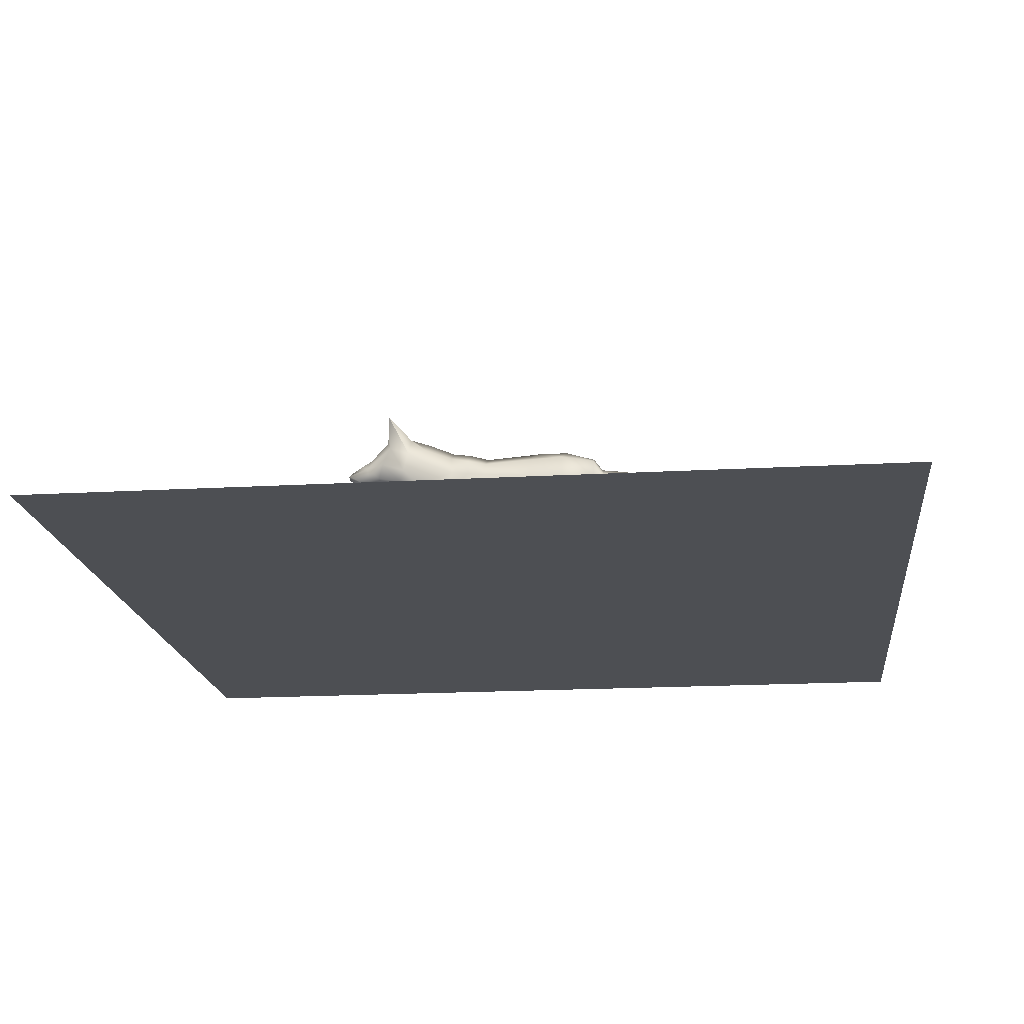
<metadata>
{"format":"obj","ext":"obj","renderer":"f3d","projection":"perspective","resolution":1024,"background":"white","views":[{"elev":-18.0,"azim":96.4,"up":"+Y"}]}
</metadata>
<code>
v 0.02066 -0.02603 -0.1444
v 0.008968 -0.01672 -0.1447
v 0.006585 0.02491 -0.2442
v 0.002989 0.08114 0.349
v 0.04483 0.09084 0.3479
v 0.03384 0.08856 0.3791
v 0.03646 0.1218 0.3821
v 0.02193 0.132 0.4
v 0.003467 0.1167 0.4344
v 0.02678 0.09263 0.4068
v 0.01316 0.1107 0.435
v 0.06527 0.1223 0.3365
v 0.05439 0.07804 0.2912
v 0.06477 0.1058 0.2816
v 0.03389 -0.06373 0.1441
v 0.02632 -0.06371 0.1406
v 0.03036 -0.07609 0.1315
v 0.03199 0.1928 0.3281
v 0.06182 0.168 0.3169
v 0.08059 0.2481 0.3184
v 0.003334 0.0778 0.3913
v 0.003554 0.1024 0.436
v 0.002706 0.05309 0.2937
v 0.04948 0.03541 -0.2262
v 0.02766 0.03075 -0.2226
v 0.05045 -0.03431 -0.107
v 0.04532 -0.03196 -0.05624
v 0.01211 -0.04323 -0.05648
v 0.01206 -0.0417 -0.06325
v 0.01737 -0.03157 -0.0903
v 0.01151 -0.032 -0.0903
v 0.02969 -0.04624 -0.248
v 0.02176 -0.06403 0.1248
v 0.01333 -0.06612 0.1006
v 0.02493 -0.08817 0.1057
v 0.0354 -0.02465 -0.5237
v 0.01157 -0.03283 -0.5249
v 0.02444 0.04051 -0.5995
v 0.04916 0.000863 -0.5258
v 0.003379 0.07575 -0.4256
v 0.03518 0.05048 -0.524
v 0.0206 0.06339 -0.5905
v 0.05132 -0.03087 -0.05621
v 0.06484 -0.01952 -0.05914
v 0.03649 -0.03943 0.07794
v 0.007279 -0.02366 0.1825
v 0.01712 -0.02647 0.1609
v 0.04491 -0.01832 0.1788
v 0.04648 0.0345 0.2356
v 0.05647 0.05301 0.2348
v 0.03118 -0.03756 -0.1076
v 0.01044 -0.04754 0.1056
v 0.03304 0.03249 -0.2446
v 0.003616 0.07262 -0.5865
v 0.006513 0.03421 -0.6013
v -0.002966 -0.008786 -0.1132
v 0.00278 0.01817 0.2361
v -0.02746 0.08824 0.3796
v -0.03897 0.0904 0.3486
v -0.03039 0.1215 0.3827
v -0.01569 0.1318 0.4003
v -0.02003 0.09239 0.4072
v -0.006152 0.1106 0.4351
v -0.0599 0.1217 0.3375
v -0.04927 0.0775 0.292
v -0.06008 0.1051 0.2826
v -0.02959 -0.06289 0.07924
v -0.02657 -0.06707 0.06198
v -0.02204 -0.06132 0.07606
v -0.0275 0.1925 0.3286
v -0.07681 0.2472 0.3196
v -0.05724 0.1674 0.3178
v -0.03934 0.0118 -0.2077
v -0.01711 0.0104 -0.2037
v -0.02241 -0.03707 -0.05647
v -0.03121 0.000928 -0.07304
v 0.005647 -0.03245 -0.0903
v -0.0256 -0.05984 -0.1176
v -0.01756 -0.05375 0.06218
v -0.02172 -0.06496 0.03363
v -0.009316 -0.04363 0.03982
v -0.01322 -0.02832 -0.5237
v -0.01216 0.03775 -0.5995
v -0.03065 -0.005158 -0.5258
v -0.01179 0.06095 -0.5905
v -0.02427 0.046 -0.524
v -0.02851 -0.03689 -0.05648
v -0.02768 -0.0149 0.0438
v -0.04425 -0.01426 -0.05332
v -0.03876 -0.04094 0.1323
v -0.009824 -0.03828 0.1171
v -0.04121 0.03369 0.2353
v -0.05154 0.05202 0.2345
v -0.01161 -0.003531 -0.07366
v -0.02071 0.02844 -0.2446
v -0.05161 0.02101 -0.0758
v 0.06922 -0.01767 -0.1063
v 0.0103 -0.01598 -0.3115
v 0.04671 -0.002386 -0.3145
v 0.07194 -0.01483 -0.05893
v 0.0682 -0.02103 0.07728
v -0.003072 0.1598 -0.07653
v -0.002981 0.1576 -0.0545
v 0.0362 0.1354 -0.0544
v 0.06206 0.1273 -0.1365
v 0.05903 0.1131 -0.2209
v 0.07085 0.07261 -0.2217
v 0.04841 0.06313 -0.2433
v 0.07618 0.06754 -0.1409
v 0.06101 -0.07405 0.08585
v 0.06168 0.1331 0.1543
v -0.004002 0.1673 0.1533
v 0.001214 0.1937 0.2208
v 0.07201 0.09101 0.15
v 0.05017 0.1627 0.2225
v 0.06694 0.1502 0.2674
v 0.03101 0.1991 0.2654
v 0.001667 0.2082 0.2641
v 0.002204 0.2004 0.3279
v 0.01812 0.1491 0.3744
v 0.0029 0.1455 0.3807
v 0.06482 0.06698 0.2343
v 0.06148 -0.06027 -0.1445
v 0.05338 -0.04627 -0.428
v 0.06281 0.1138 0.06327
v -0.002566 0.1483 0.06272
v -0.00364 0.1625 0.1122
v -0.002945 0.1596 -0.1463
v -0.001263 0.1373 -0.2194
v 0.00041 0.1068 -0.2406
v 0.0749 -0.04959 -0.1989
v 0.04752 -0.06379 -0.1382
v 0.05852 -0.04485 -0.2482
v 0.04504 -0.03784 -0.2604
v 0.0513 -0.08242 -0.2932
v 0.05503 -0.08592 -0.2912
v 0.05389 -0.1007 -0.3061
v 0.02989 -0.1011 -0.3027
v 0.03155 -0.102 -0.2734
v 0.02944 -0.09503 -0.2813
v 0.03962 -0.07973 -0.2945
v 0.04409 -0.07588 -0.2968
v 0.04376 -0.09391 -0.3134
v 0.02806 -0.09202 -0.2848
v 0.0298 -0.08771 -0.2896
v 0.04967 -0.09539 -0.2459
v 0.06787 -0.06745 0.1013
v 0.05776 -0.139 0.1273
v 0.03089 -0.06796 0.08504
v 0.03837 -0.1376 0.1197
v -0.05834 -0.01181 0.1477
v -0.05706 -0.06031 0.07584
v -0.04168 -0.06755 0.08821
v 0.001484 0.1009 -0.2869
v 0.03749 0.08414 -0.2456
v 0.04311 0.07587 -0.3091
v 0.06445 -0.01744 -0.4259
v 0.05377 0.03881 -0.3118
v -0.0405 0.05643 -0.2433
v -0.03286 0.07883 -0.2456
v -0.03673 0.06985 -0.3091
v -0.04171 0.03161 -0.3118
v 0.05422 0.04941 -0.4208
v 0.01334 -0.05627 -0.4296
v 0.0397 0.06819 -0.4191
v 0.06867 0.1244 0.2269
v 0.04603 -0.06367 0.1541
v 0.07515 0.03211 -0.05525
v 0.06225 0.1234 0.1084
v 0.06238 0.122 -0.05447
v 0.05985 -0.08472 0.1276
v -0.02774 -0.008002 -0.3145
v -0.05938 0.001438 0.05097
v -0.05192 -0.0106 -0.05352
v -0.06237 0.1179 -0.1365
v -0.0384 0.1298 -0.05459
v -0.06765 0.07614 0.1084
v -0.06043 0.00434 0.06978
v -0.06769 0.08046 0.15
v -0.05724 0.1043 -0.2209
v -0.0634 0.05153 -0.2194
v -0.06702 0.06612 -0.142
v -0.05733 -0.04172 0.02427
v -0.06381 0.1237 0.1543
v -0.04717 0.1618 0.2222
v -0.06294 0.1496 0.2685
v -0.02755 0.1988 0.2659
v 0.0657 0.01381 0.1772
v -0.01246 0.149 0.3746
v -0.06014 0.06582 0.2339
v -0.04703 0.01906 -0.04531
v -0.02775 -0.05239 -0.428
v -0.06201 0.1044 0.06327
v -0.06578 -0.0189 -0.08325
v -0.03247 0.02137 -0.03987
v -0.05432 -0.05747 -0.1164
v -0.04219 -0.06428 -0.13
v -0.05102 -0.1155 -0.1129
v -0.05432 -0.1363 -0.1073
v -0.0545 -0.116 -0.1088
v -0.02924 -0.1136 -0.08701
v -0.03955 -0.1155 -0.1166
v -0.04481 -0.1364 -0.1176
v -0.04428 -0.1146 -0.1207
v -0.02699 -0.1165 -0.1019
v -0.03017 -0.1351 -0.1058
v -0.02921 -0.1174 -0.1081
v -0.04453 -0.08572 -0.07571
v -0.028 -0.1157 -0.0973
v -0.0564 -0.1189 0.02963
v -0.06387 -0.04346 0.04101
v -0.037 -0.1148 0.02314
v -0.027 -0.03699 0.0259
v -0.04294 0.04208 -0.4208
v -0.04302 -0.02555 -0.4259
v -0.0314 0.06282 -0.4191
v -0.06499 0.1232 0.2265
v -0.06152 0.02181 -0.05572
v -0.0629 0.1139 0.1084
v -0.06221 0.1126 -0.05475
v -0.05638 -0.07127 0.05528
v -0.06765 0.06399 -0.05513
v -0.06762 0.07185 0.06722
v 0.07488 0.07473 -0.05463
v 0.07323 0.08249 0.06722
v 0.06134 -0.06426 0.1398
v -0.04284 -0.07461 0.07039
v 0.04657 -0.07905 0.1425
v 0.06653 -0.01173 0.1018
v 0.07262 0.08673 0.1084
v -0.05655 -0.1194 -0.09741
v 0.05768 -0.09708 -0.2869
v 0.04796 -0.1126 -0.2738
v 0.02838 -0.1785 -0.3026
v 0.05834 -0.159 -0.3021
v 0.04335 -0.2024 -0.3147
v 0.05856 -0.1873 -0.2997
v 0.03221 -0.1667 -0.2952
v 0.03494 -0.2163 -0.2756
v 0.02801 -0.2091 -0.301
v 0.05823 -0.2091 -0.3008
v 0.04967 -0.216 -0.2756
v 0.04346 -0.1695 -0.2893
v 0.05009 -0.1836 0.1542
v 0.03535 -0.1985 0.1615
v 0.02899 -0.1331 0.13
v 0.05288 -0.1258 0.1544
v 0.04524 -0.1211 0.1623
v 0.04353 -0.1931 0.1895
v 0.03839 -0.1243 0.1536
v 0.02986 -0.1263 0.1479
v 0.02911 -0.1902 0.1703
v 0.02668 -0.1316 0.1337
v 0.05707 -0.1279 0.1491
v 0.03217 -0.225 0.2062
v 0.03028 -0.2303 0.1667
v 0.05399 -0.2305 0.1668
v 0.05238 -0.2266 0.2051
v 0.05517 -0.1983 0.1656
v 0.05328 -0.1928 0.1762
v 0.04409 -0.2287 0.2169
v -0.04655 -0.1266 -0.07561
v -0.02629 -0.2042 -0.07376
v -0.0568 -0.1869 -0.08066
v -0.0407 -0.2313 -0.07466
v -0.05617 -0.2117 -0.06682
v -0.03038 -0.1905 -0.0718
v -0.03145 -0.2276 -0.0335
v -0.02502 -0.2314 -0.05974
v -0.05523 -0.2319 -0.05889
v -0.04618 -0.2277 -0.03328
v -0.04148 -0.1909 -0.06499
v -0.05044 -0.1688 0.05007
v -0.02741 -0.1159 0.03413
v -0.03585 -0.1742 0.03593
v -0.05088 -0.1202 0.05961
v -0.04388 -0.1997 0.03881
v -0.04302 -0.12 0.06864
v -0.03634 -0.1189 0.05926
v -0.02949 -0.1828 0.04263
v -0.02792 -0.1183 0.05313
v -0.02503 -0.1164 0.03799
v -0.05366 -0.1878 0.04014
v -0.05517 -0.1194 0.05403
v -0.0328 -0.2129 0.002931
v -0.03103 -0.1731 0.003397
v -0.05303 -0.2117 0.001634
v -0.05475 -0.1733 0.003452
v -0.05565 -0.1779 0.03608
v -0.04474 -0.223 -0.002181
v -1 -0.2481 -1
v -0.8 -0.2481 -1
v -0.6 -0.2481 -1
v -0.4 -0.2481 -1
v -0.2 -0.2481 -1
v 0 -0.2481 -1
v 0.2 -0.2481 -1
v 0.4 -0.2481 -1
v 0.6 -0.2481 -1
v 0.8 -0.2481 -1
v 1 -0.2481 -1
v -1 -0.2481 -0.8
v -0.8 -0.2481 -0.8
v -0.6 -0.2481 -0.8
v -0.4 -0.2481 -0.8
v -0.2 -0.2481 -0.8
v 0 -0.2481 -0.8
v 0.2 -0.2481 -0.8
v 0.4 -0.2481 -0.8
v 0.6 -0.2481 -0.8
v 0.8 -0.2481 -0.8
v 1 -0.2481 -0.8
v -1 -0.2481 -0.6
v -0.8 -0.2481 -0.6
v -0.6 -0.2481 -0.6
v -0.4 -0.2481 -0.6
v -0.2 -0.2481 -0.6
v 0 -0.2481 -0.6
v 0.2 -0.2481 -0.6
v 0.4 -0.2481 -0.6
v 0.6 -0.2481 -0.6
v 0.8 -0.2481 -0.6
v 1 -0.2481 -0.6
v -1 -0.2481 -0.4
v -0.8 -0.2481 -0.4
v -0.6 -0.2481 -0.4
v -0.4 -0.2481 -0.4
v -0.2 -0.2481 -0.4
v 0 -0.2481 -0.4
v 0.2 -0.2481 -0.4
v 0.4 -0.2481 -0.4
v 0.6 -0.2481 -0.4
v 0.8 -0.2481 -0.4
v 1 -0.2481 -0.4
v -1 -0.2481 -0.2
v -0.8 -0.2481 -0.2
v -0.6 -0.2481 -0.2
v -0.4 -0.2481 -0.2
v -0.2 -0.2481 -0.2
v 0 -0.2481 -0.2
v 0.2 -0.2481 -0.2
v 0.4 -0.2481 -0.2
v 0.6 -0.2481 -0.2
v 0.8 -0.2481 -0.2
v 1 -0.2481 -0.2
v -1 -0.2481 0
v -0.8 -0.2481 0
v -0.6 -0.2481 0
v -0.4 -0.2481 0
v -0.2 -0.2481 0
v 0 -0.2481 0
v 0.2 -0.2481 0
v 0.4 -0.2481 0
v 0.6 -0.2481 0
v 0.8 -0.2481 0
v 1 -0.2481 0
v -1 -0.2481 0.2
v -0.8 -0.2481 0.2
v -0.6 -0.2481 0.2
v -0.4 -0.2481 0.2
v -0.2 -0.2481 0.2
v 0 -0.2481 0.2
v 0.2 -0.2481 0.2
v 0.4 -0.2481 0.2
v 0.6 -0.2481 0.2
v 0.8 -0.2481 0.2
v 1 -0.2481 0.2
v -1 -0.2481 0.4
v -0.8 -0.2481 0.4
v -0.6 -0.2481 0.4
v -0.4 -0.2481 0.4
v -0.2 -0.2481 0.4
v 0 -0.2481 0.4
v 0.2 -0.2481 0.4
v 0.4 -0.2481 0.4
v 0.6 -0.2481 0.4
v 0.8 -0.2481 0.4
v 1 -0.2481 0.4
v -1 -0.2481 0.6
v -0.8 -0.2481 0.6
v -0.6 -0.2481 0.6
v -0.4 -0.2481 0.6
v -0.2 -0.2481 0.6
v 0 -0.2481 0.6
v 0.2 -0.2481 0.6
v 0.4 -0.2481 0.6
v 0.6 -0.2481 0.6
v 0.8 -0.2481 0.6
v 1 -0.2481 0.6
v -1 -0.2481 0.8
v -0.8 -0.2481 0.8
v -0.6 -0.2481 0.8
v -0.4 -0.2481 0.8
v -0.2 -0.2481 0.8
v 0 -0.2481 0.8
v 0.2 -0.2481 0.8
v 0.4 -0.2481 0.8
v 0.6 -0.2481 0.8
v 0.8 -0.2481 0.8
v 1 -0.2481 0.8
v -1 -0.2481 1
v -0.8 -0.2481 1
v -0.6 -0.2481 1
v -0.4 -0.2481 1
v -0.2 -0.2481 1
v 0 -0.2481 1
v 0.2 -0.2481 1
v 0.4 -0.2481 1
v 0.6 -0.2481 1
v 0.8 -0.2481 1
v 1 -0.2481 1
f 1 2 3
f 4 5 6
f 7 8 9
f 10 7 11
f 5 12 7
f 13 14 12
f 15 16 17
f 18 19 20
f 21 6 10
f 21 10 22
f 23 13 4
f 24 25 3
f 26 27 28
f 28 29 26
f 1 30 31
f 31 2 1
f 1 25 32
f 33 34 35
f 36 37 38
f 39 36 38
f 40 41 42
f 41 39 38
f 43 44 45
f 25 1 3
f 46 47 48
f 4 13 5
f 21 4 6
f 11 7 9
f 10 6 7
f 22 10 11
f 6 5 7
f 49 48 50
f 5 13 12
f 26 29 51
f 46 52 47
f 53 24 3
f 43 27 26
f 51 29 30
f 16 47 33
f 54 40 42
f 38 37 55
f 42 41 38
f 55 54 42
f 38 55 42
f 56 3 2
f 48 49 57
f 57 46 48
f 4 58 59
f 60 9 61
f 62 63 60
f 59 60 64
f 65 64 66
f 67 68 69
f 70 71 72
f 21 62 58
f 21 22 62
f 23 4 65
f 73 3 74
f 29 28 75
f 75 76 29
f 2 31 77
f 77 56 2
f 56 78 74
f 79 80 81
f 82 83 37
f 84 83 82
f 40 85 86
f 86 83 84
f 87 88 89
f 74 3 56
f 46 90 91
f 4 59 65
f 21 58 4
f 63 9 60
f 62 60 58
f 22 63 62
f 58 60 59
f 92 93 90
f 59 64 65
f 76 94 29
f 46 91 52
f 95 3 73
f 87 76 75
f 94 56 77
f 69 79 91
f 54 85 40
f 83 55 37
f 85 83 86
f 55 85 54
f 83 85 55
f 90 46 57
f 57 92 90
f 16 15 48
f 48 47 16
f 33 35 17
f 17 16 33
f 69 91 90
f 90 67 69
f 34 33 47
f 47 52 34
f 81 52 91
f 91 79 81
f 79 69 68
f 68 80 79
f 89 96 76
f 76 87 89
f 52 75 28
f 75 52 88
f 88 87 75
f 44 43 26
f 26 97 44
f 52 28 27
f 27 43 45
f 45 52 27
f 29 31 30
f 29 77 31
f 29 94 77
f 1 51 30
f 93 92 65
f 65 66 93
f 92 57 23
f 23 65 92
f 50 14 13
f 13 49 50
f 49 13 23
f 23 57 49
f 53 3 98
f 99 53 98
f 45 44 100
f 100 101 45
f 102 103 104
f 104 105 102
f 106 107 108
f 105 109 107
f 107 24 53
f 45 101 110
f 111 112 113
f 114 111 115
f 116 115 117
f 14 116 19
f 117 118 119
f 115 113 118
f 12 19 7
f 116 117 20
f 19 18 120
f 8 121 9
f 7 120 8
f 50 122 14
f 19 116 20
f 117 18 20
f 108 53 99
f 109 97 123
f 99 98 124
f 18 119 120
f 125 126 127
f 128 105 106
f 129 106 130
f 107 109 131
f 97 26 132
f 24 107 133
f 25 24 134
f 135 136 137
f 138 139 140
f 132 51 139
f 141 142 143
f 144 145 138
f 123 132 146
f 131 123 146
f 140 144 138
f 110 147 148
f 35 149 150
f 90 151 152
f 152 153 90
f 52 45 149
f 149 110 150
f 154 155 156
f 99 157 158
f 159 160 161
f 161 162 159
f 163 157 39
f 124 164 37
f 157 124 36
f 165 163 41
f 40 165 41
f 132 26 51
f 102 105 128
f 155 106 108
f 130 106 155
f 106 105 107
f 111 127 112
f 108 107 53
f 115 111 113
f 166 114 115
f 149 45 110
f 12 14 19
f 117 115 118
f 120 119 121
f 7 19 120
f 8 120 121
f 110 101 147
f 167 48 15
f 100 168 101
f 154 130 155
f 131 109 123
f 157 99 124
f 18 117 119
f 169 125 127
f 129 128 106
f 133 107 131
f 104 170 105
f 123 97 132
f 134 24 133
f 32 25 134
f 139 51 140
f 34 52 149
f 148 147 171
f 165 154 163
f 124 98 164
f 40 154 165
f 163 154 156
f 41 163 39
f 36 124 37
f 39 157 36
f 95 98 3
f 172 98 95
f 173 174 89
f 89 88 173
f 175 176 103
f 103 102 175
f 177 178 151
f 151 179 177
f 180 159 181
f 175 181 182
f 181 95 73
f 88 183 173
f 184 113 112
f 179 185 184
f 186 187 185
f 114 166 122
f 122 188 114
f 66 72 186
f 187 119 118
f 185 118 113
f 64 60 72
f 186 71 187
f 72 189 70
f 61 9 121
f 60 61 189
f 93 66 190
f 72 71 186
f 187 71 70
f 159 172 95
f 182 191 96
f 172 192 98
f 70 189 119
f 193 127 126
f 128 180 175
f 129 130 180
f 181 194 182
f 96 195 76
f 73 196 181
f 74 197 73
f 198 199 200
f 195 201 94
f 202 203 204
f 205 206 207
f 191 208 195
f 194 208 191
f 209 206 205
f 183 210 211
f 80 212 213
f 52 213 88
f 213 212 183
f 154 214 161
f 162 215 172
f 158 157 163
f 163 156 158
f 214 84 215
f 192 37 164
f 215 82 192
f 216 86 214
f 40 86 216
f 195 94 76
f 102 128 175
f 160 159 180
f 130 160 180
f 180 181 175
f 184 112 127
f 159 95 181
f 185 113 184
f 185 179 217
f 213 183 88
f 64 72 66
f 187 118 185
f 189 121 119
f 60 189 72
f 61 121 189
f 183 211 173
f 153 67 90
f 174 173 218
f 154 160 130
f 194 191 182
f 215 192 172
f 70 119 187
f 127 193 219
f 129 180 128
f 196 194 181
f 176 175 220
f 191 195 96
f 197 196 73
f 78 197 74
f 201 206 209
f 213 52 81
f 210 221 211
f 216 214 154
f 192 164 98
f 40 216 154
f 162 161 214
f 214 215 162
f 86 84 214
f 82 37 192
f 84 82 215
f 144 140 51
f 51 1 144
f 193 220 222
f 222 223 193
f 101 168 224
f 224 225 101
f 173 211 178
f 223 222 218
f 218 173 223
f 125 225 224
f 224 170 125
f 48 167 226
f 226 188 48
f 211 221 152
f 67 153 227
f 227 68 67
f 15 17 228
f 228 167 15
f 167 228 171
f 171 226 167
f 153 152 221
f 221 227 153
f 35 34 149
f 80 213 81
f 147 226 171
f 226 147 229
f 229 188 226
f 230 114 188
f 188 229 230
f 229 101 225
f 225 230 229
f 169 230 225
f 225 125 169
f 219 177 179
f 179 184 219
f 151 178 211
f 211 152 151
f 101 229 147
f 219 193 223
f 223 177 219
f 184 127 219
f 111 169 127
f 169 111 114
f 114 230 169
f 177 223 173
f 173 178 177
f 142 141 32
f 32 134 142
f 145 144 1
f 1 32 145
f 136 135 134
f 134 133 136
f 200 196 197
f 197 198 200
f 204 197 78
f 78 202 204
f 196 231 194
f 133 131 232
f 205 56 94
f 94 209 205
f 207 78 56
f 56 205 207
f 94 201 209
f 108 158 156
f 156 155 108
f 160 154 161
f 159 162 172
f 108 99 158
f 126 103 176
f 126 104 103
f 170 104 126
f 126 125 170
f 170 224 109
f 109 105 170
f 168 100 97
f 97 109 168
f 109 224 168
f 97 100 44
f 182 218 222
f 220 193 126
f 126 176 220
f 220 175 182
f 182 222 220
f 96 89 174
f 218 182 96
f 96 174 218
f 179 151 190
f 190 217 179
f 166 116 14
f 14 122 166
f 122 50 48
f 48 188 122
f 190 151 90
f 90 93 190
f 217 190 66
f 66 186 217
f 116 166 115
f 186 185 217
f 232 146 233
f 139 138 234
f 232 233 235
f 236 235 237
f 138 143 236
f 233 139 238
f 137 232 235
f 143 137 235
f 239 234 240
f 239 240 241
f 236 237 241
f 237 235 242
f 235 243 242
f 243 238 239
f 150 148 244
f 150 245 246
f 247 248 249
f 250 251 252
f 251 253 252
f 148 171 254
f 255 252 256
f 256 257 258
f 252 245 256
f 245 259 257
f 260 249 261
f 249 252 255
f 259 260 258
f 142 134 135
f 146 132 139
f 145 32 141
f 233 146 139
f 232 131 146
f 238 139 234
f 235 233 243
f 234 138 236
f 243 233 238
f 236 143 235
f 240 234 236
f 242 239 241
f 236 241 240
f 241 237 242
f 239 238 234
f 242 243 239
f 150 110 148
f 244 148 259
f 253 35 246
f 254 171 247
f 248 228 250
f 245 150 244
f 259 148 260
f 257 259 258
f 245 244 259
f 255 256 261
f 261 256 258
f 256 245 257
f 258 260 261
f 261 249 255
f 231 262 208
f 201 263 206
f 231 264 262
f 265 266 264
f 206 265 203
f 262 267 201
f 199 264 231
f 203 264 199
f 268 269 263
f 268 270 269
f 265 270 266
f 266 271 264
f 264 271 272
f 272 268 267
f 212 273 210
f 274 275 212
f 276 277 278
f 279 280 281
f 281 280 282
f 210 283 284
f 285 286 280
f 286 287 288
f 280 286 275
f 275 288 289
f 283 290 277
f 277 285 280
f 289 287 283
f 204 198 197
f 208 201 195
f 207 202 78
f 262 201 208
f 231 208 194
f 267 263 201
f 264 272 262
f 263 265 206
f 272 267 262
f 265 264 203
f 269 265 263
f 271 270 268
f 265 269 270
f 270 271 266
f 268 263 267
f 271 268 272
f 212 210 183
f 273 289 210
f 282 274 80
f 284 276 221
f 278 279 227
f 275 273 212
f 289 283 210
f 288 287 289
f 275 289 273
f 285 290 286
f 290 287 286
f 286 288 275
f 287 290 283
f 290 285 277
f 247 249 260
f 260 254 247
f 274 282 280
f 280 275 274
f 279 278 277
f 277 280 279
f 248 247 171
f 171 228 248
f 250 252 249
f 249 248 250
f 246 245 252
f 252 253 246
f 281 68 227
f 227 279 281
f 282 80 68
f 68 281 282
f 251 250 228
f 228 17 251
f 253 251 17
f 17 35 253
f 278 227 221
f 221 276 278
f 276 284 283
f 283 277 276
f 260 148 254
f 35 150 246
f 80 274 212
f 221 210 284
f 202 207 206
f 206 203 202
f 141 143 138
f 138 145 141
f 135 137 143
f 143 142 135
f 198 204 203
f 203 199 198
f 200 231 196
f 199 231 200
f 136 133 232
f 137 136 232
f 11 9 22
f 63 22 9
f 291 303 292
f 291 302 303
f 292 304 293
f 292 303 304
f 293 305 294
f 293 304 305
f 294 306 295
f 294 305 306
f 295 307 296
f 295 306 307
f 296 308 297
f 296 307 308
f 297 309 298
f 297 308 309
f 298 310 299
f 298 309 310
f 299 311 300
f 299 310 311
f 300 312 301
f 300 311 312
f 302 314 303
f 302 313 314
f 303 315 304
f 303 314 315
f 304 316 305
f 304 315 316
f 305 317 306
f 305 316 317
f 306 318 307
f 306 317 318
f 307 319 308
f 307 318 319
f 308 320 309
f 308 319 320
f 309 321 310
f 309 320 321
f 310 322 311
f 310 321 322
f 311 323 312
f 311 322 323
f 313 325 314
f 313 324 325
f 314 326 315
f 314 325 326
f 315 327 316
f 315 326 327
f 316 328 317
f 316 327 328
f 317 329 318
f 317 328 329
f 318 330 319
f 318 329 330
f 319 331 320
f 319 330 331
f 320 332 321
f 320 331 332
f 321 333 322
f 321 332 333
f 322 334 323
f 322 333 334
f 324 336 325
f 324 335 336
f 325 337 326
f 325 336 337
f 326 338 327
f 326 337 338
f 327 339 328
f 327 338 339
f 328 340 329
f 328 339 340
f 329 341 330
f 329 340 341
f 330 342 331
f 330 341 342
f 331 343 332
f 331 342 343
f 332 344 333
f 332 343 344
f 333 345 334
f 333 344 345
f 335 347 336
f 335 346 347
f 336 348 337
f 336 347 348
f 337 349 338
f 337 348 349
f 338 350 339
f 338 349 350
f 339 351 340
f 339 350 351
f 340 352 341
f 340 351 352
f 341 353 342
f 341 352 353
f 342 354 343
f 342 353 354
f 343 355 344
f 343 354 355
f 344 356 345
f 344 355 356
f 346 358 347
f 346 357 358
f 347 359 348
f 347 358 359
f 348 360 349
f 348 359 360
f 349 361 350
f 349 360 361
f 350 362 351
f 350 361 362
f 351 363 352
f 351 362 363
f 352 364 353
f 352 363 364
f 353 365 354
f 353 364 365
f 354 366 355
f 354 365 366
f 355 367 356
f 355 366 367
f 357 369 358
f 357 368 369
f 358 370 359
f 358 369 370
f 359 371 360
f 359 370 371
f 360 372 361
f 360 371 372
f 361 373 362
f 361 372 373
f 362 374 363
f 362 373 374
f 363 375 364
f 363 374 375
f 364 376 365
f 364 375 376
f 365 377 366
f 365 376 377
f 366 378 367
f 366 377 378
f 368 380 369
f 368 379 380
f 369 381 370
f 369 380 381
f 370 382 371
f 370 381 382
f 371 383 372
f 371 382 383
f 372 384 373
f 372 383 384
f 373 385 374
f 373 384 385
f 374 386 375
f 374 385 386
f 375 387 376
f 375 386 387
f 376 388 377
f 376 387 388
f 377 389 378
f 377 388 389
f 379 391 380
f 379 390 391
f 380 392 381
f 380 391 392
f 381 393 382
f 381 392 393
f 382 394 383
f 382 393 394
f 383 395 384
f 383 394 395
f 384 396 385
f 384 395 396
f 385 397 386
f 385 396 397
f 386 398 387
f 386 397 398
f 387 399 388
f 387 398 399
f 388 400 389
f 388 399 400
f 390 402 391
f 390 401 402
f 391 403 392
f 391 402 403
f 392 404 393
f 392 403 404
f 393 405 394
f 393 404 405
f 394 406 395
f 394 405 406
f 395 407 396
f 395 406 407
f 396 408 397
f 396 407 408
f 397 409 398
f 397 408 409
f 398 410 399
f 398 409 410
f 399 411 400
f 399 410 411

</code>
